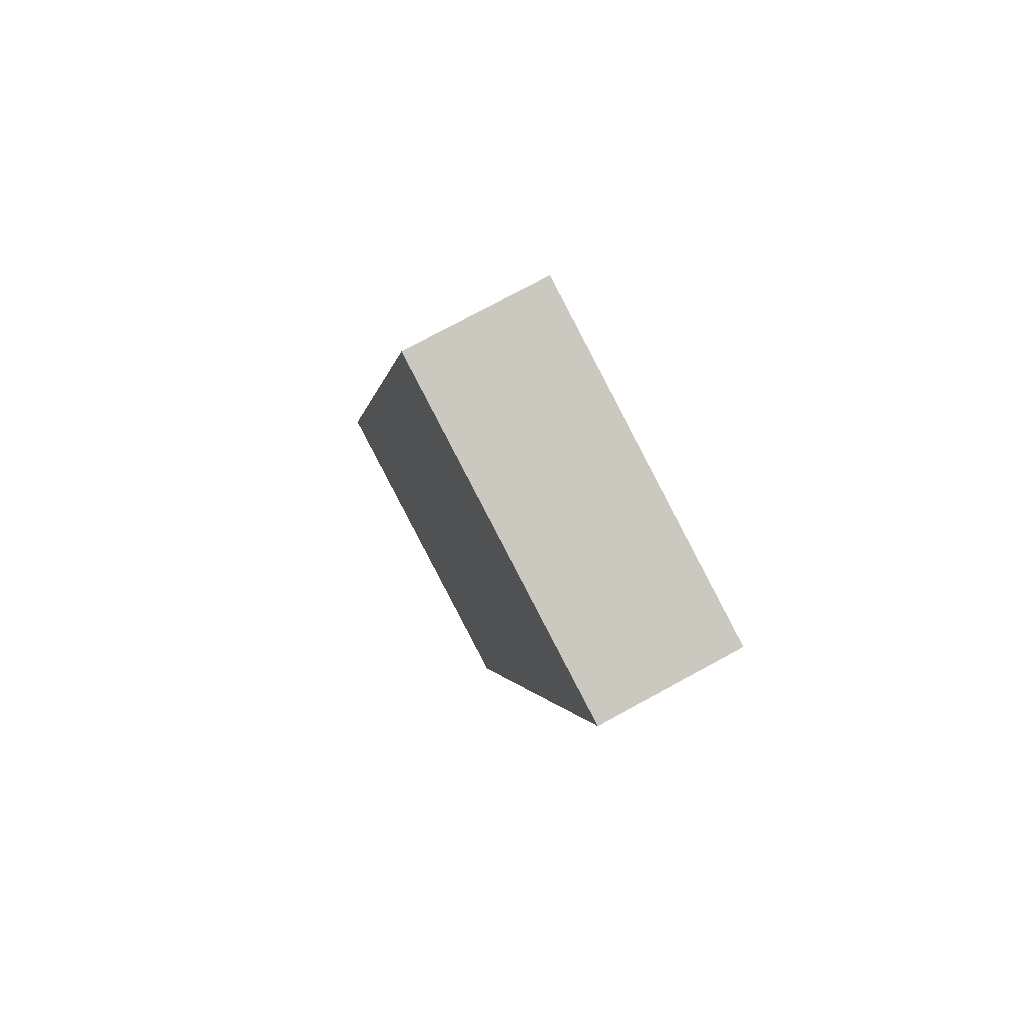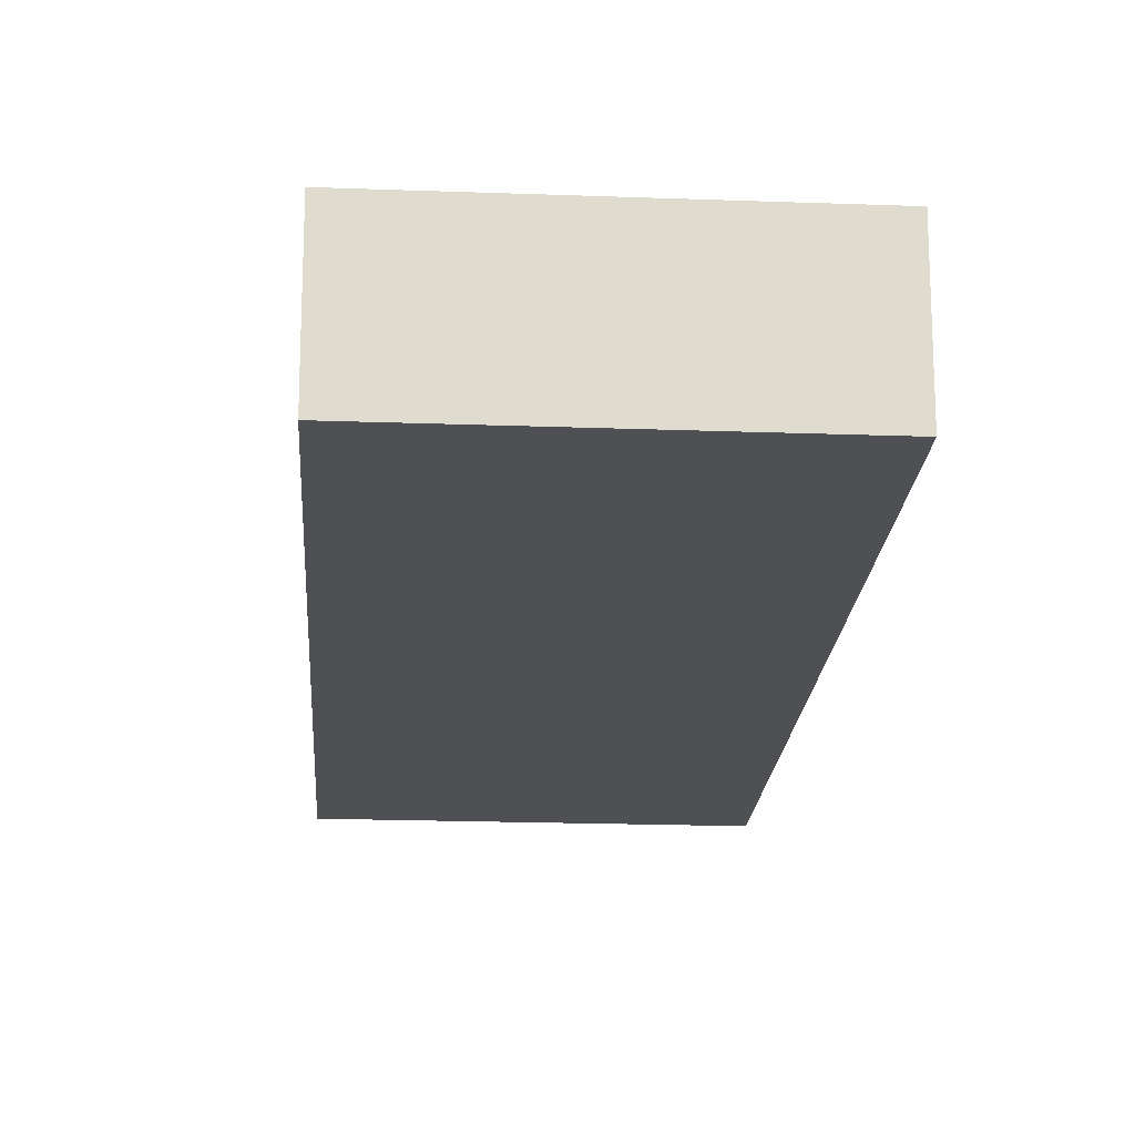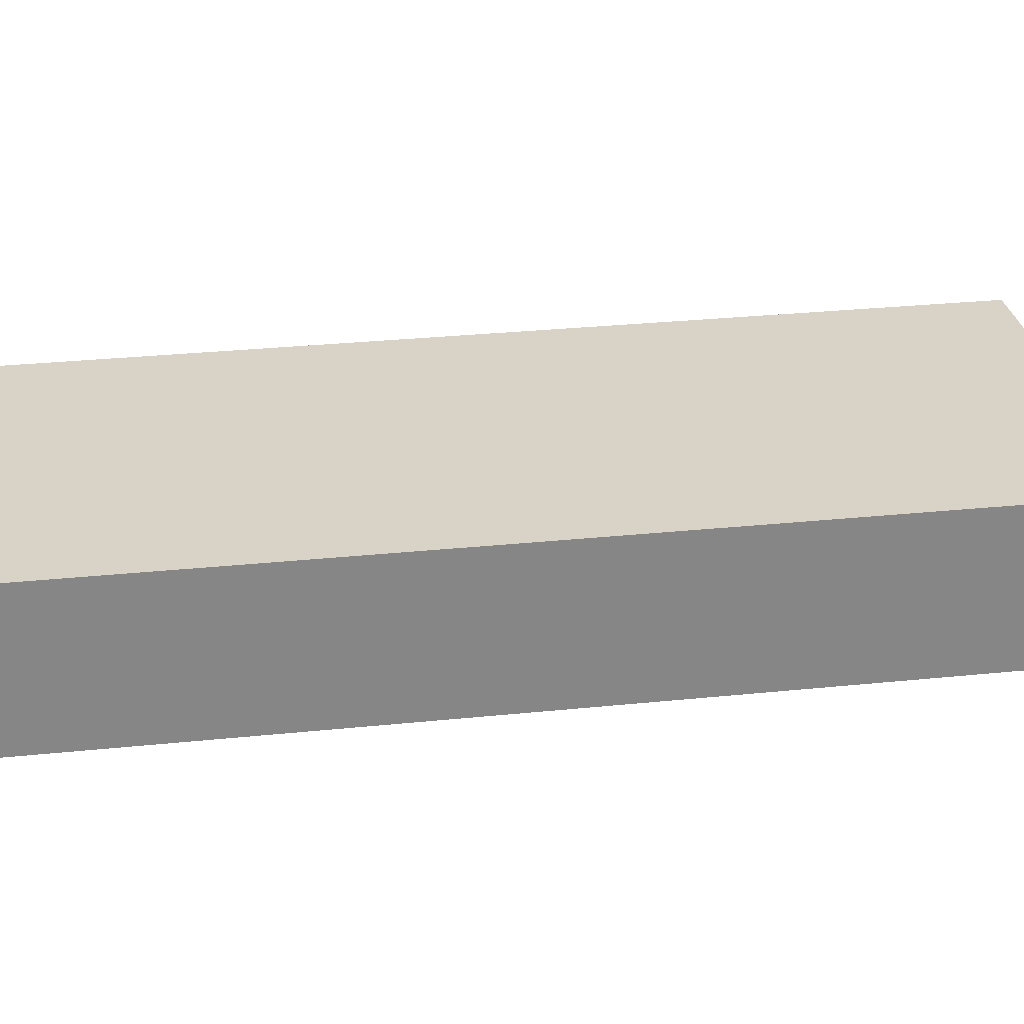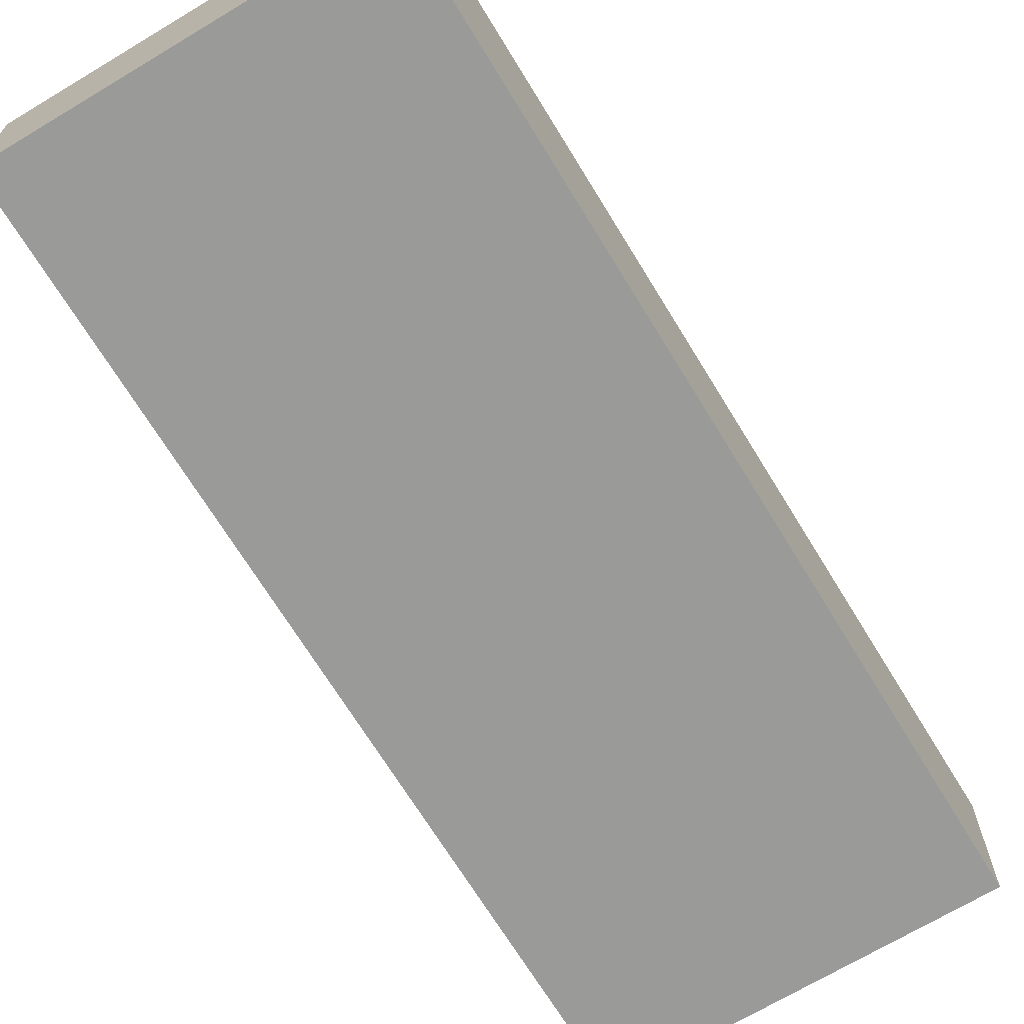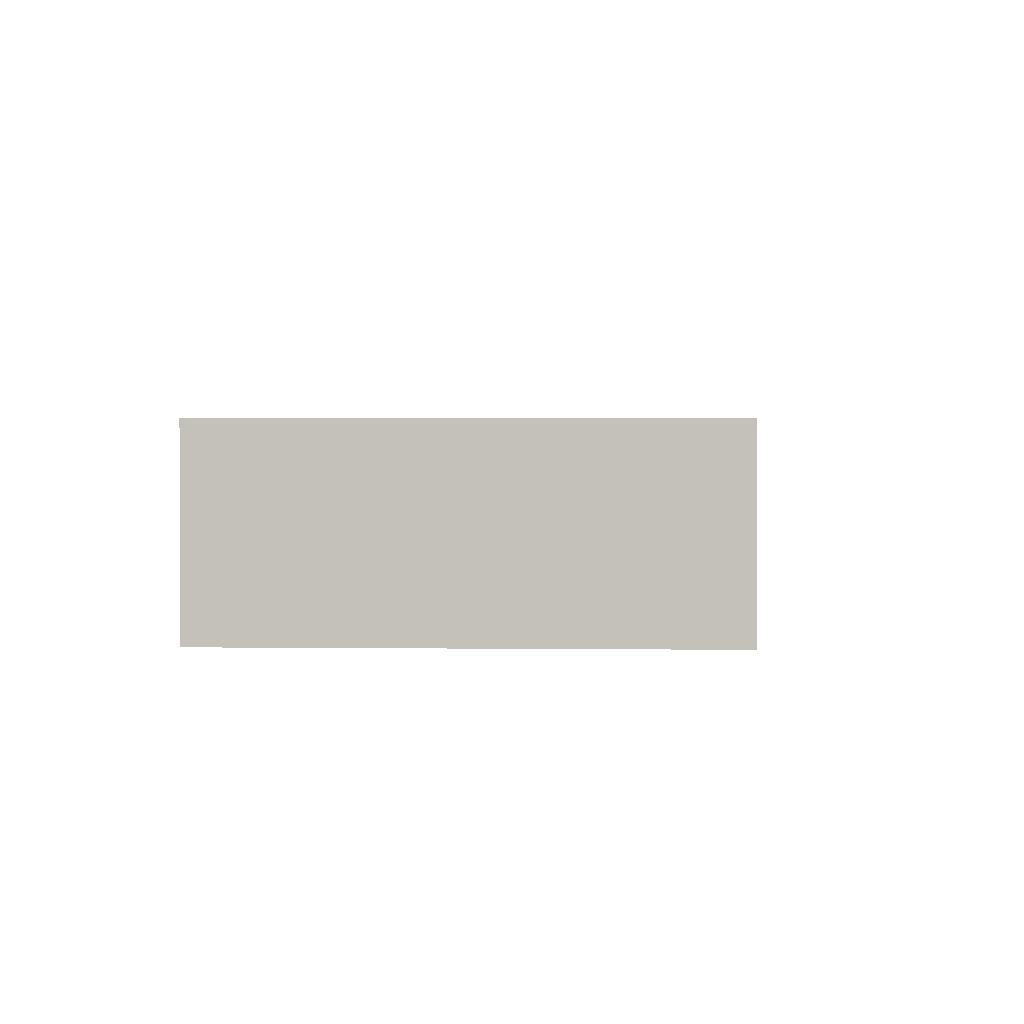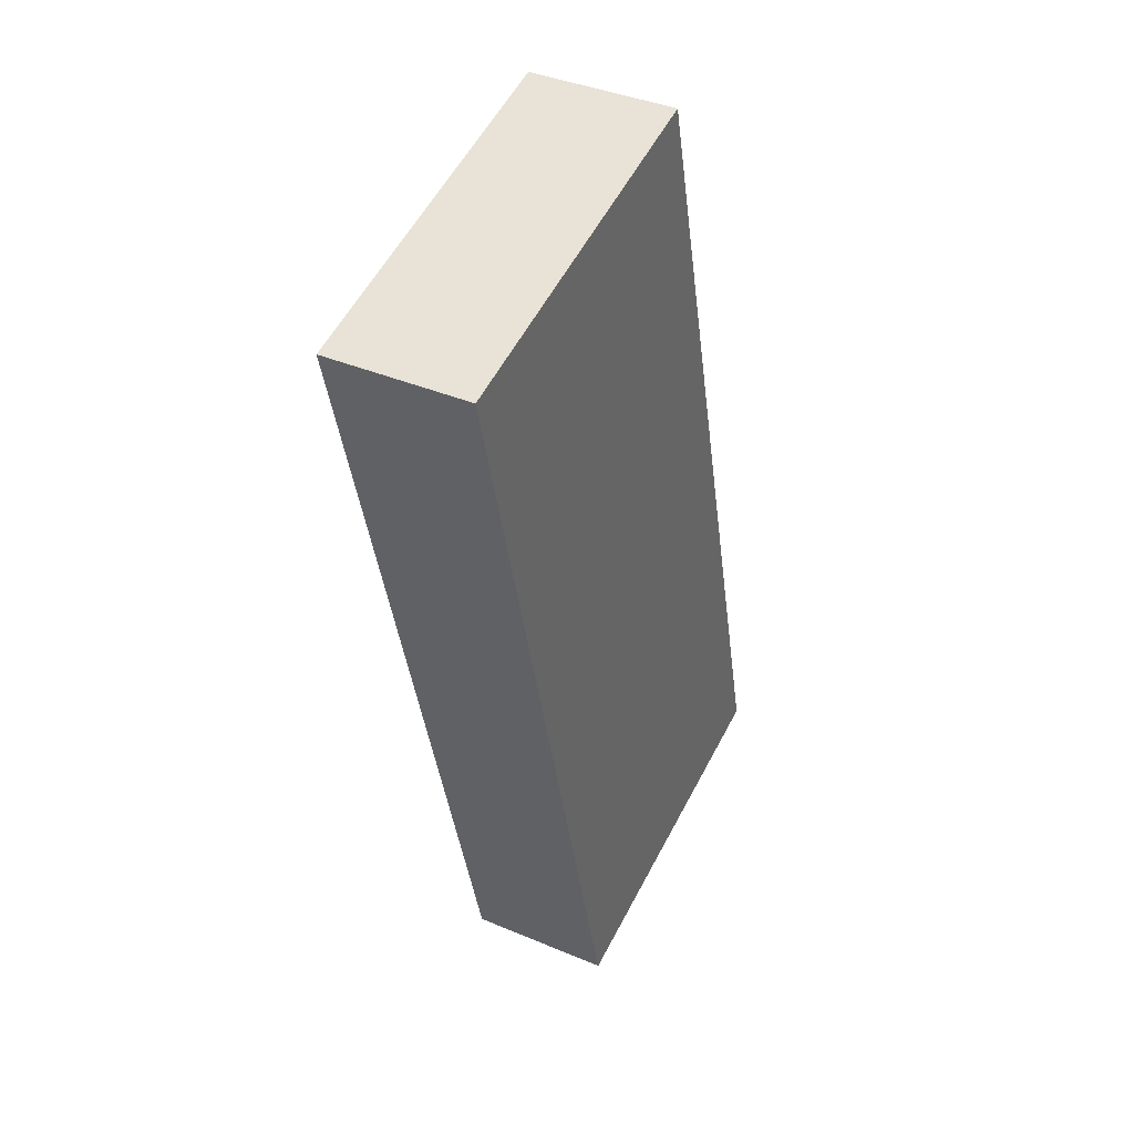
<metadata>
{"format":"obj","ext":"obj","renderer":"f3d","projection":"perspective","resolution":1024,"background":"white","views":[{"elev":76.2,"azim":-118.5,"up":"+Z"},{"elev":-18.9,"azim":-17.9,"up":"+Y"},{"elev":28.2,"azim":66.8,"up":"+Y"},{"elev":-69.2,"azim":17.2,"up":"+Y"},{"elev":1.7,"azim":169.4,"up":"+Y"},{"elev":39.3,"azim":-62.2,"up":"+Z"}]}
</metadata>
<code>
v  3.685 2.391 -14.59
v  5.823 2.391 1.434
v  9.508 2.391 -13.15
v  0 2.391 1.464e-16
v  9.508 8.053e-16 -13.15
v  3.685 8.931e-16 -14.59
v  0 0 0
v  5.823 -8.781e-17 1.434
g defaultobject
f 1 2 3
f 2 1 4
f 5 1 3
f 1 5 6
f 6 4 1
f 4 6 7
f 7 2 4
f 2 7 8
f 8 3 2
f 3 8 5
f 8 6 5
f 6 8 7

</code>
